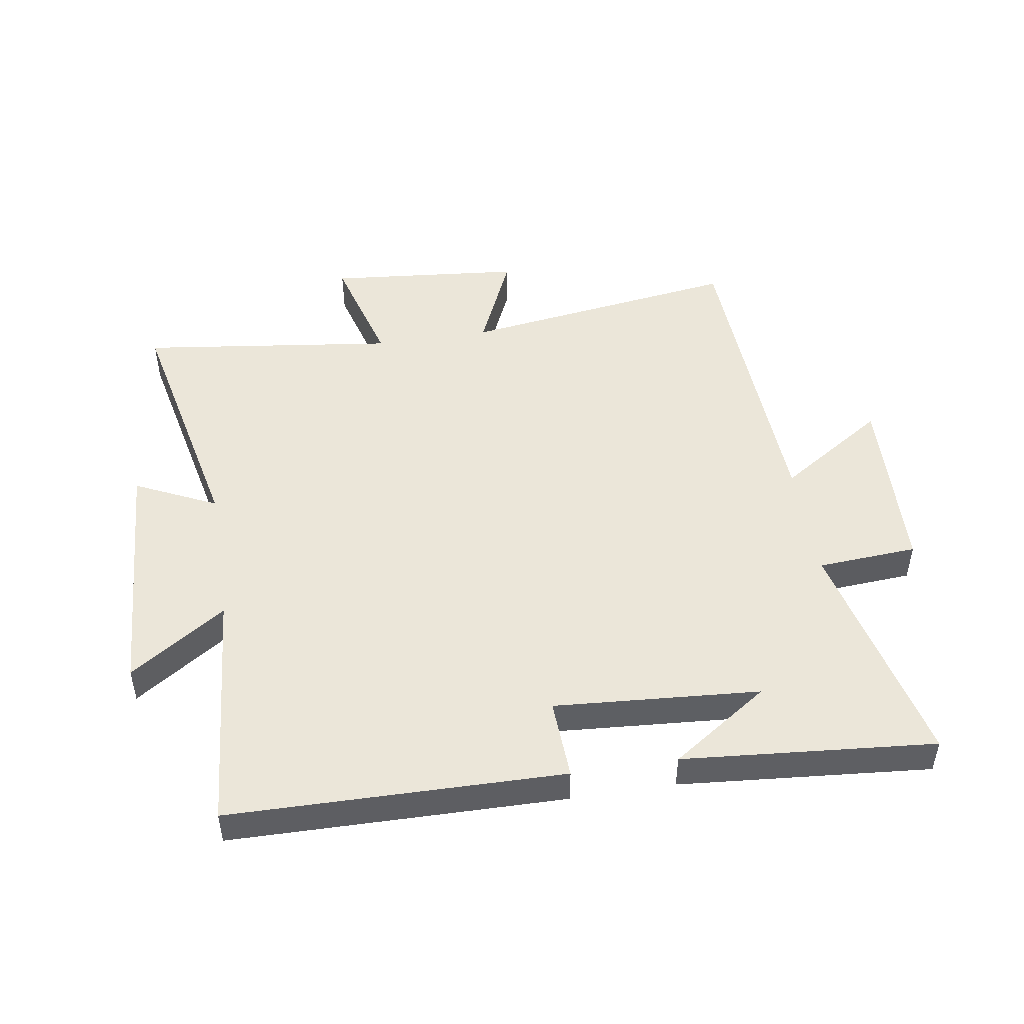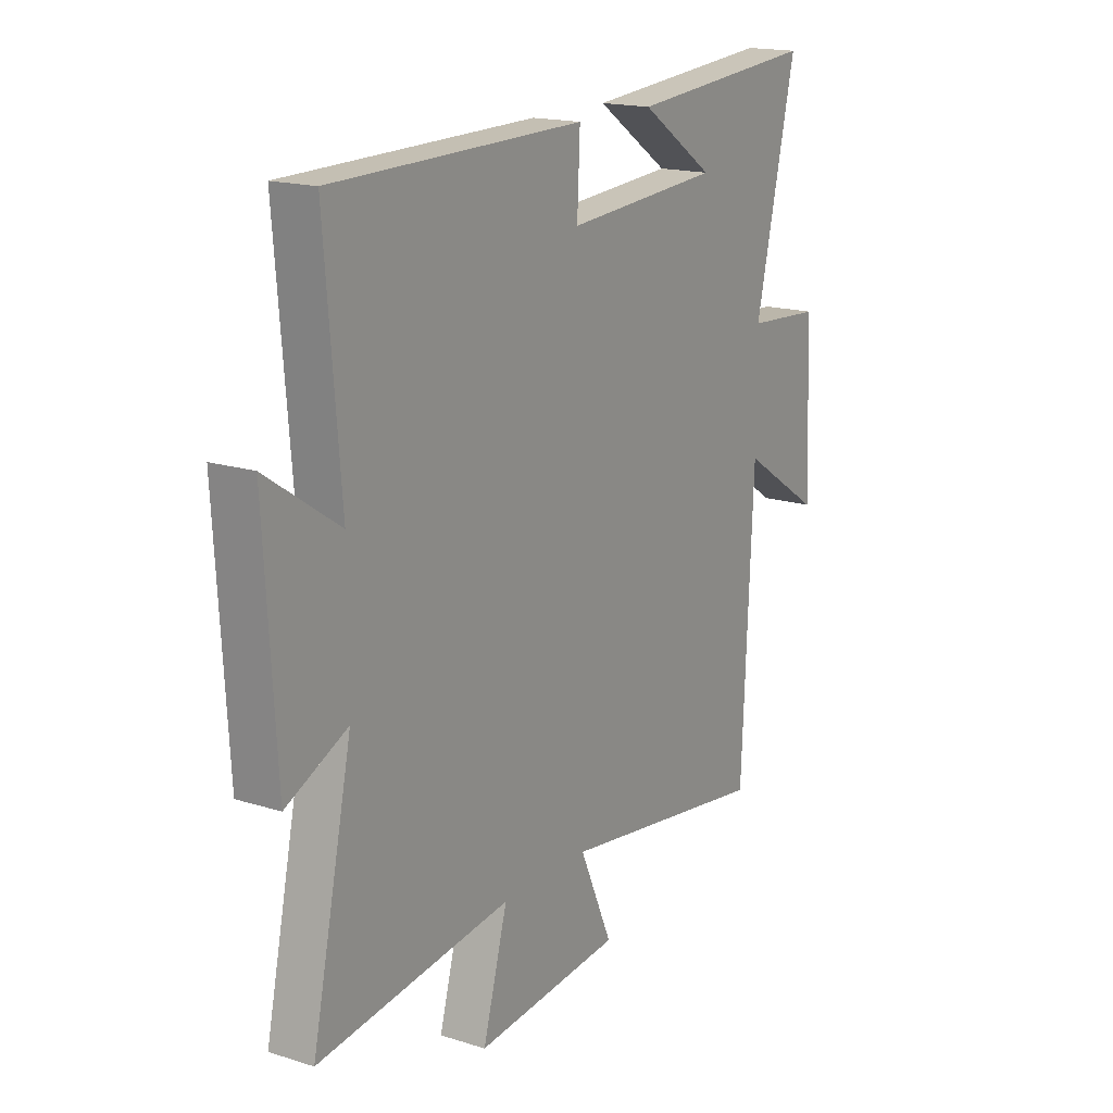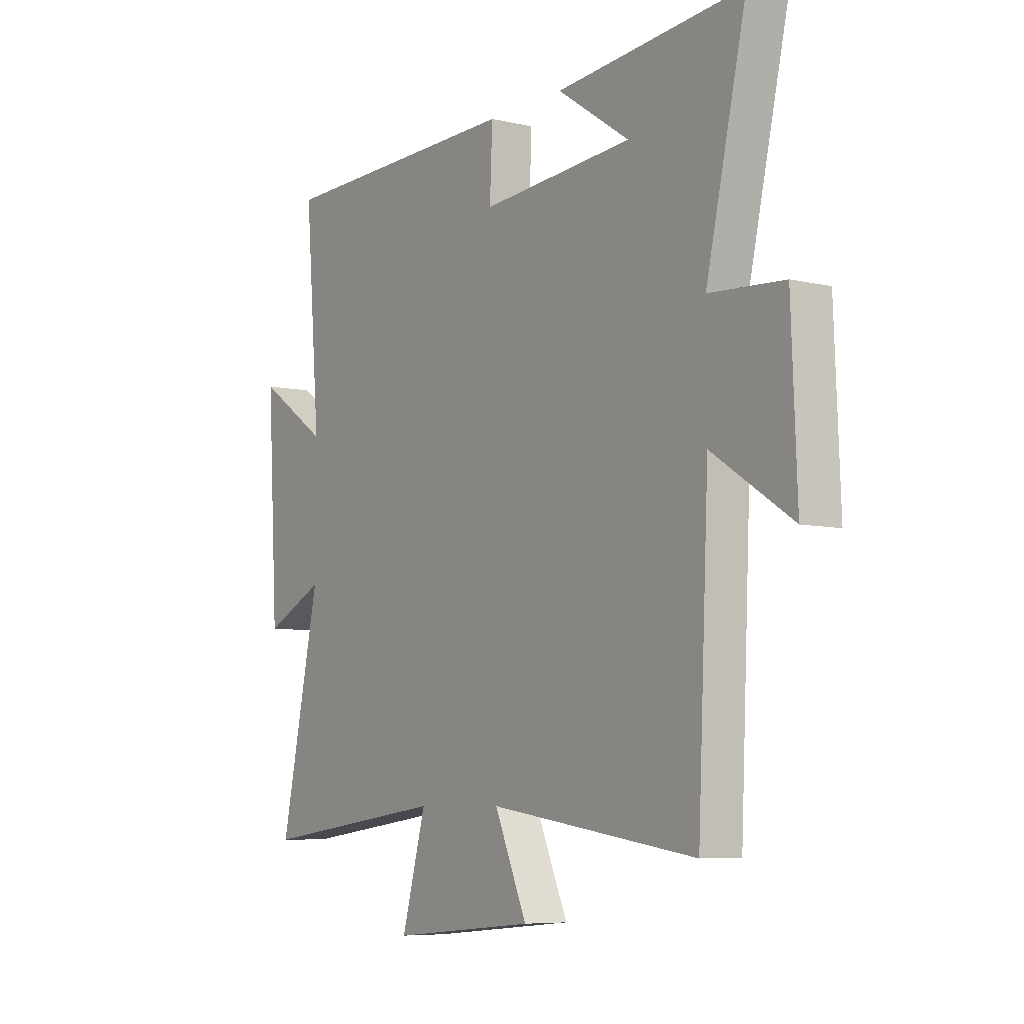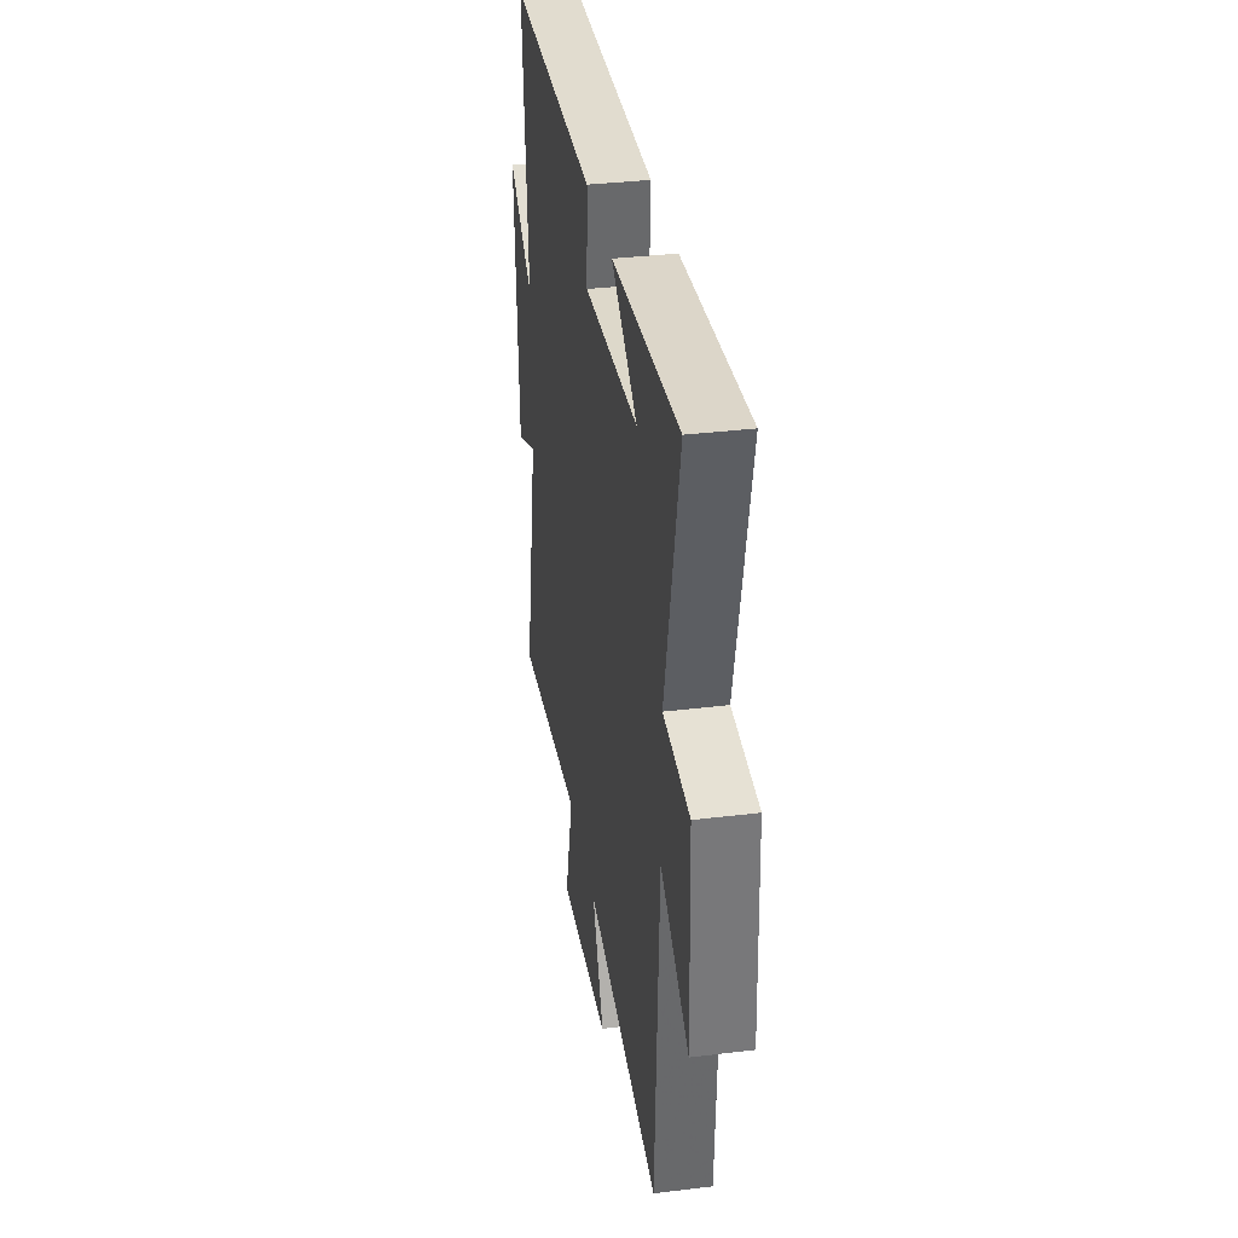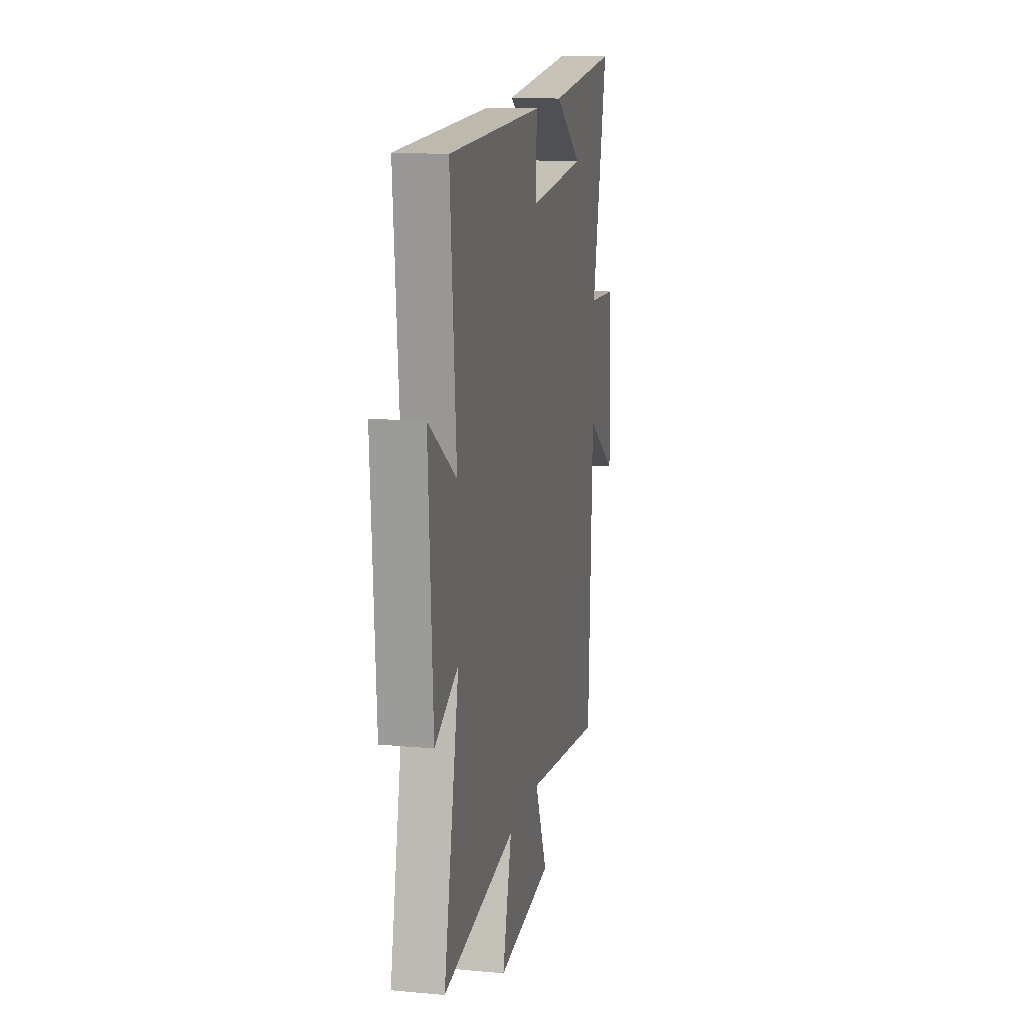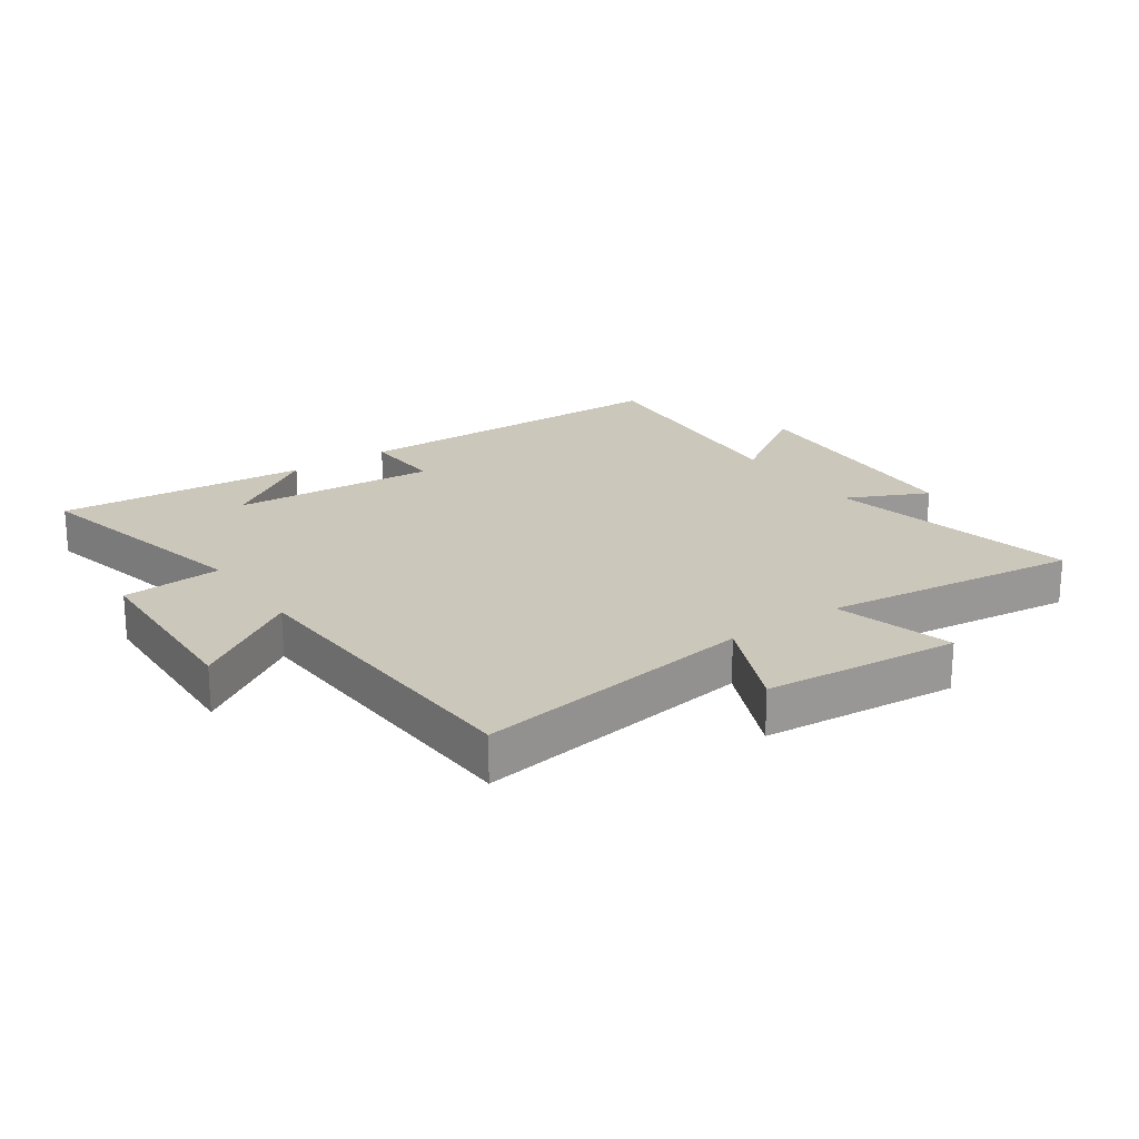
<metadata>
{"format":"obj","ext":"obj","renderer":"f3d","projection":"perspective","resolution":1024,"background":"white","views":[{"elev":48.4,"azim":-9.0,"up":"+Y"},{"elev":17.1,"azim":-57.7,"up":"+Z"},{"elev":-6.9,"azim":55.6,"up":"+Z"},{"elev":35.2,"azim":80.8,"up":"+Z"},{"elev":14.3,"azim":-78.5,"up":"+Z"},{"elev":21.6,"azim":145.1,"up":"+Y"}]}
</metadata>
<code>
v 0.588 0.07 0.535
v 0.5 0.07 0.153
v 0.662 0.07 0.142
v 0.674 0.07 -0.162
v 0.5 0.07 -0.049
v 0.476 0.07 -0.565
v 0.021 0.07 -0.5
v 0.092 0.07 -0.661
v -0.224 0.07 -0.691
v -0.171 0.07 -0.5
v -0.587 0.07 -0.554
v -0.5 0.07 -0.147
v -0.632 0.07 -0.21
v -0.656 0.07 0.198
v -0.5 0.07 0.093
v -0.533 0.07 0.492
v 0.009 0.07 0.5
v 0.003 0.07 0.369
v 0.337 0.07 0.393
v 0.179 0.07 0.5
v 0.588 0 0.535
v 0.5 0 0.153
v 0.662 0 0.142
v 0.674 0 -0.162
v 0.5 0 -0.049
v 0.476 0 -0.565
v 0.021 0 -0.5
v 0.092 0 -0.661
v -0.224 0 -0.691
v -0.171 0 -0.5
v -0.587 0 -0.554
v -0.5 0 -0.147
v -0.632 0 -0.21
v -0.656 0 0.198
v -0.5 0 0.093
v -0.533 0 0.492
v 0.009 0 0.5
v 0.003 0 0.369
v 0.337 0 0.393
v 0.179 0 0.5
f 19 20 1
f 15 16 17 18
f 15 18 19
f 12 13 14 15
f 12 15 19
f 19 1 2
f 12 19 2
f 11 12 2
f 10 11 2
f 7 8 9 10
f 5 6 7
f 10 2 3
f 7 10 3
f 5 7 3
f 3 4 5
f 21 40 39
f 38 37 36 35
f 39 38 35
f 35 34 33 32
f 39 35 32
f 22 21 39
f 22 39 32
f 22 32 31
f 22 31 30
f 30 29 28 27
f 27 26 25
f 23 22 30
f 23 30 27
f 23 27 25
f 25 24 23
f 1 21 22 2
f 2 22 23 3
f 3 23 24 4
f 4 24 25 5
f 5 25 26 6
f 6 26 27 7
f 7 27 28 8
f 8 28 29 9
f 9 29 30 10
f 10 30 31 11
f 11 31 32 12
f 12 32 33 13
f 13 33 34 14
f 14 34 35 15
f 15 35 36 16
f 16 36 37 17
f 17 37 38 18
f 18 38 39 19
f 19 39 40 20
f 20 40 21 1

</code>
